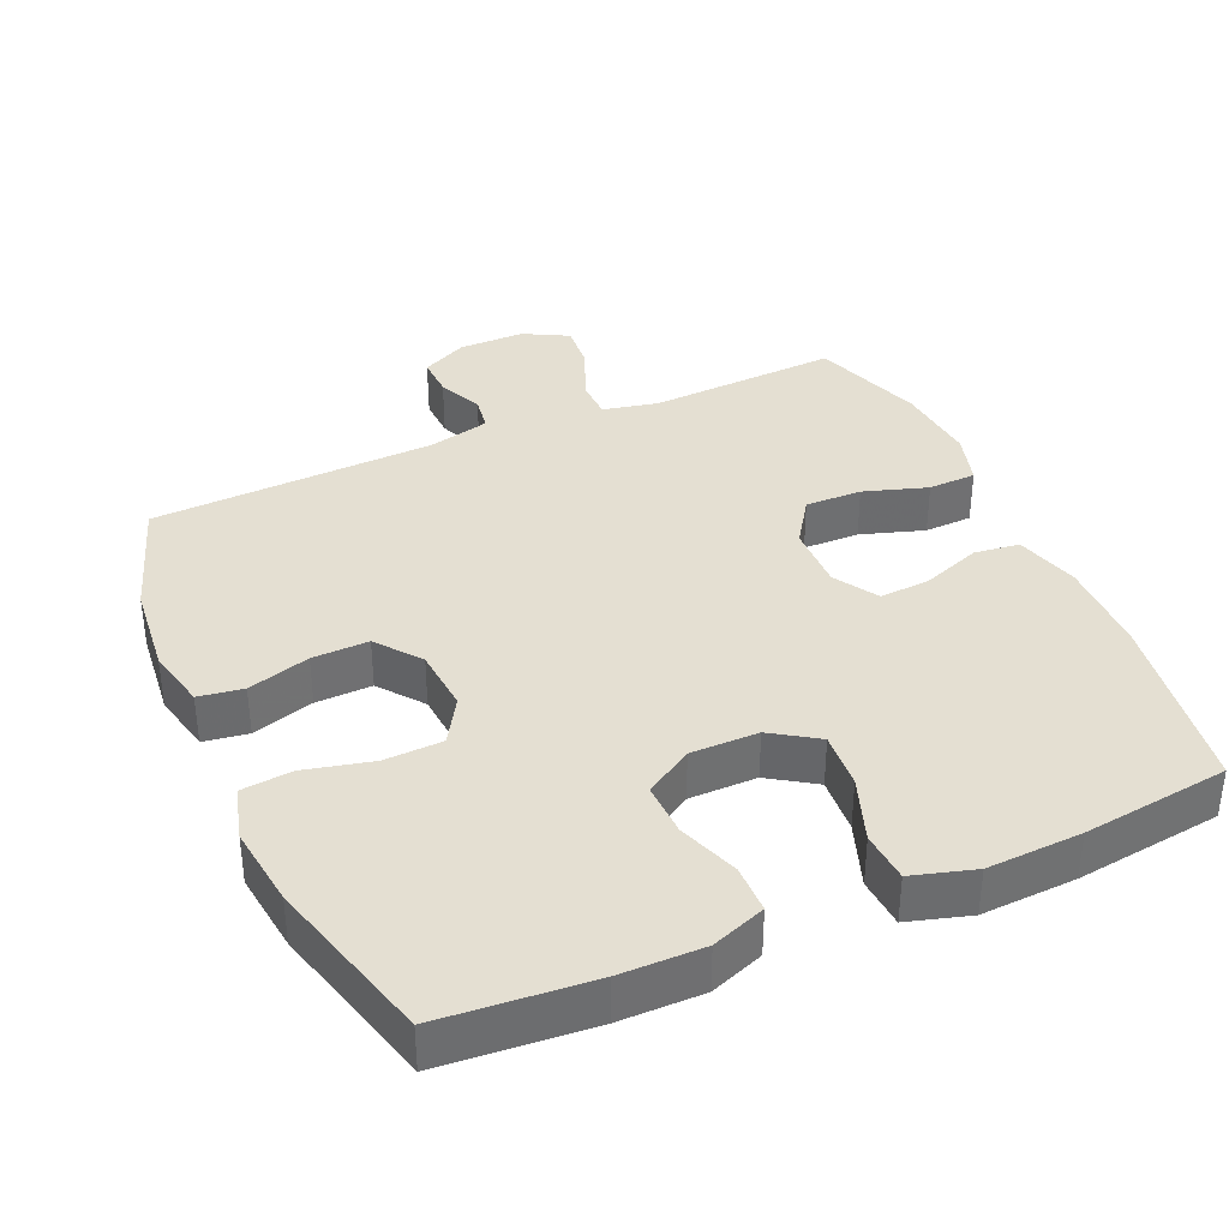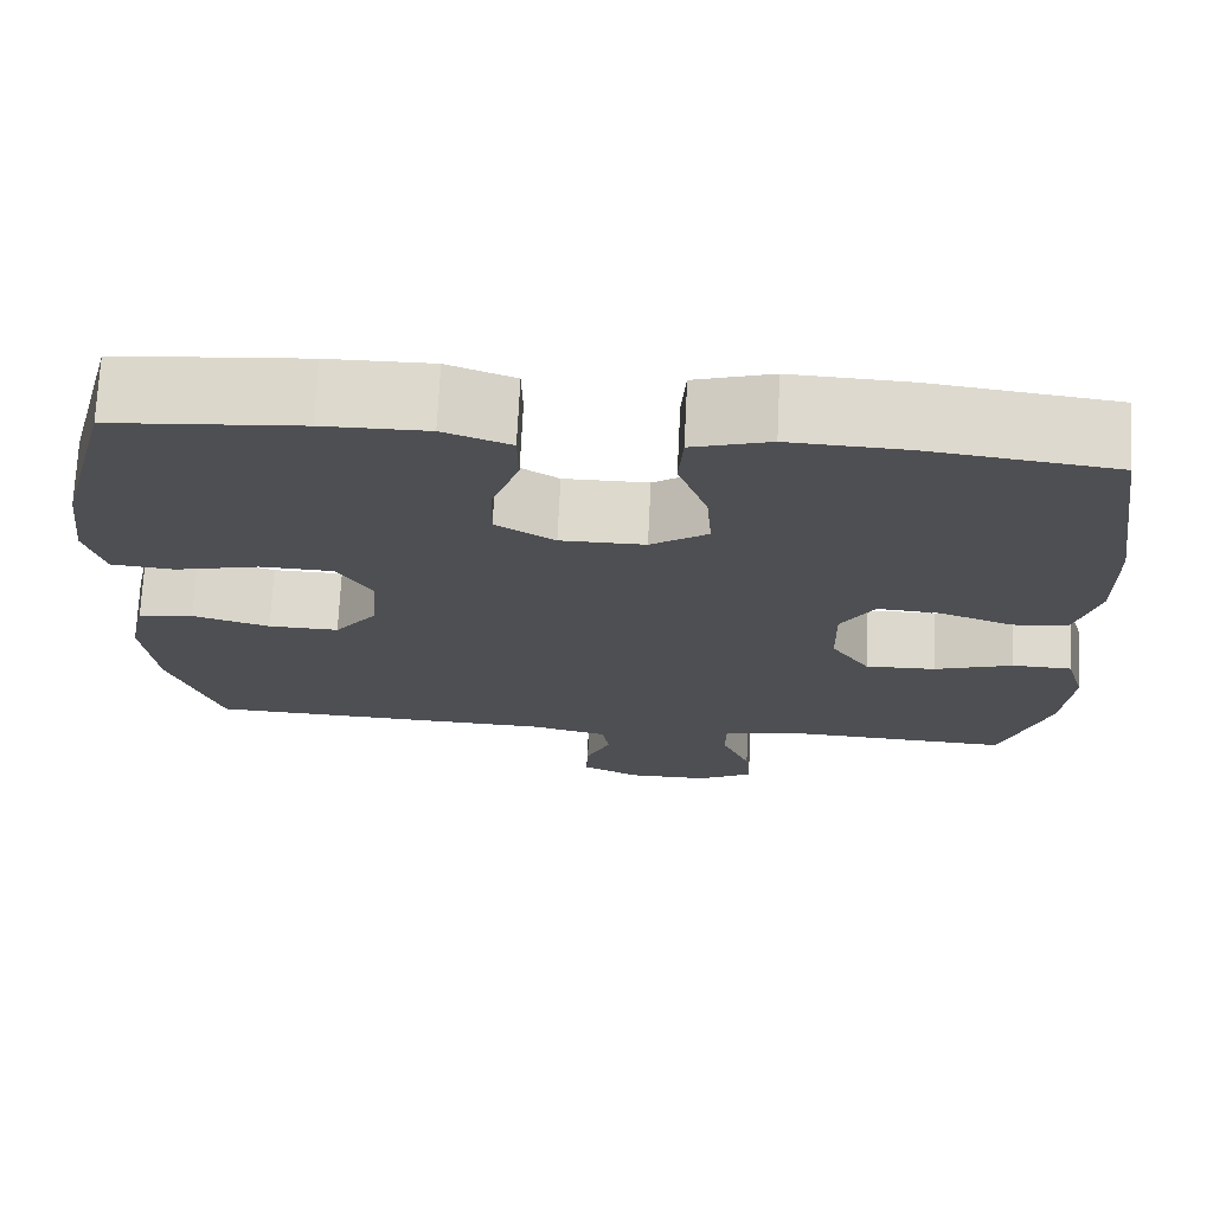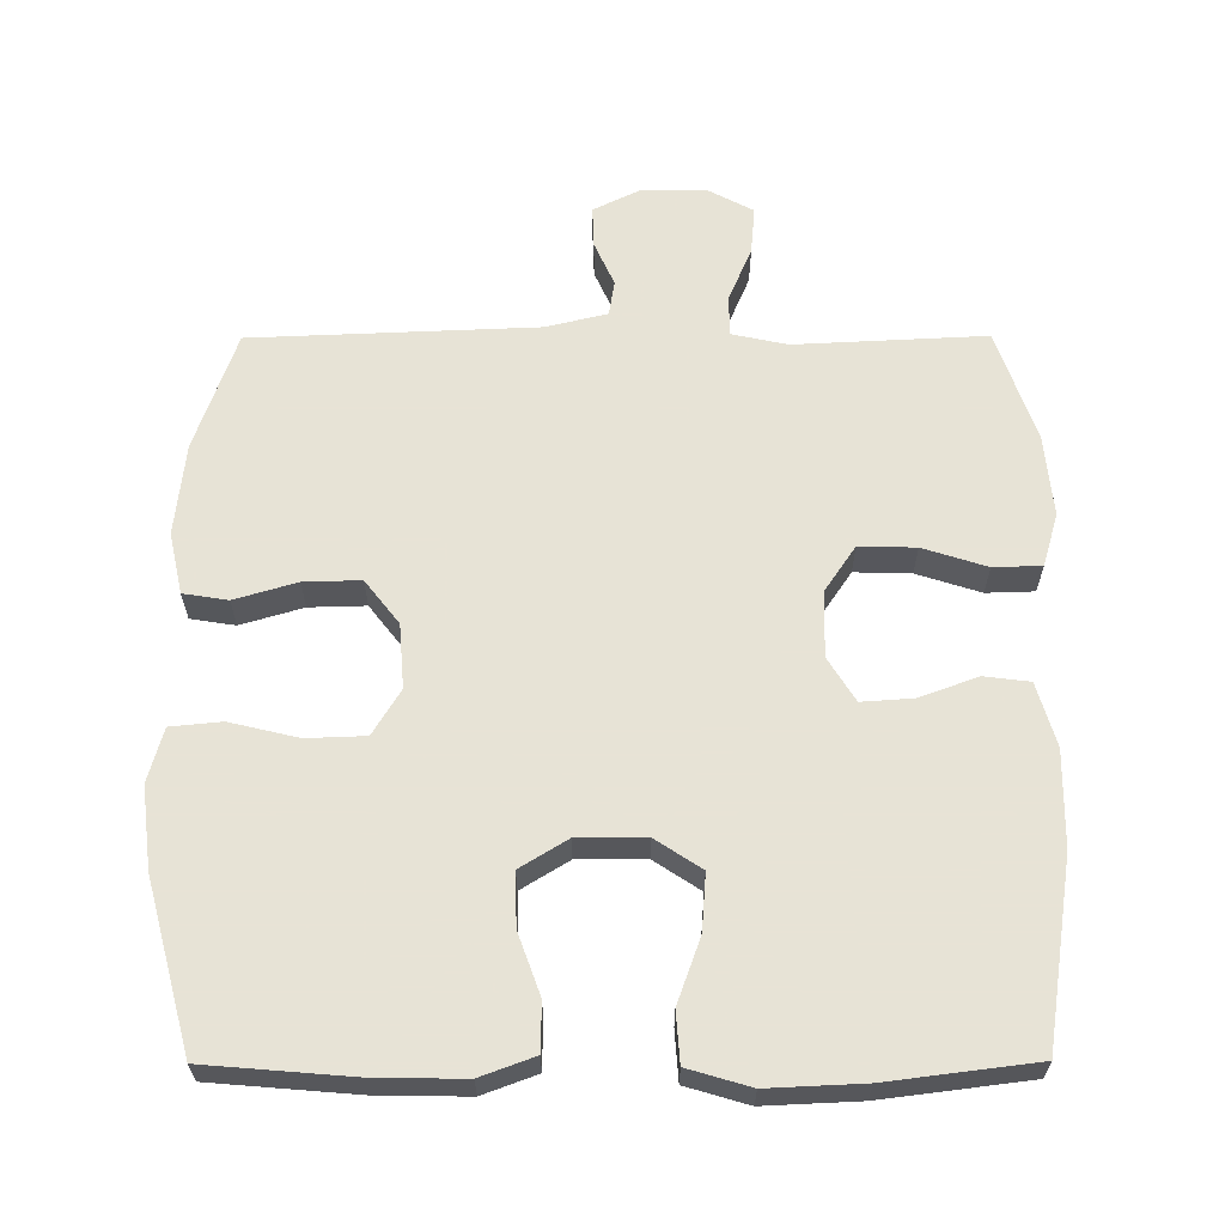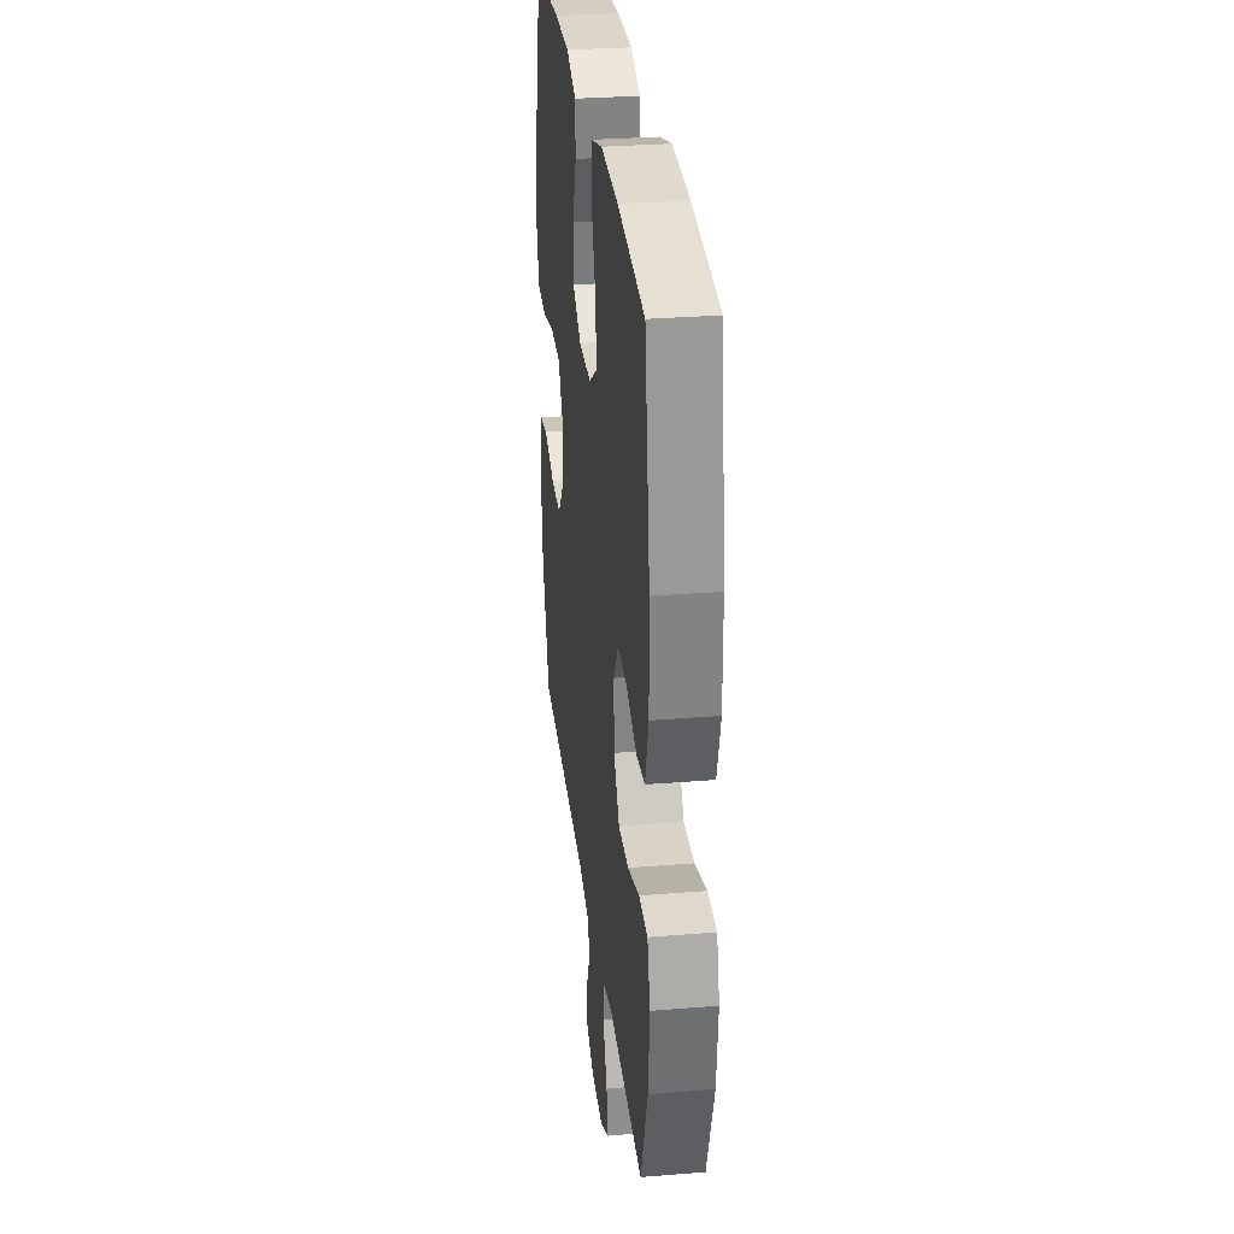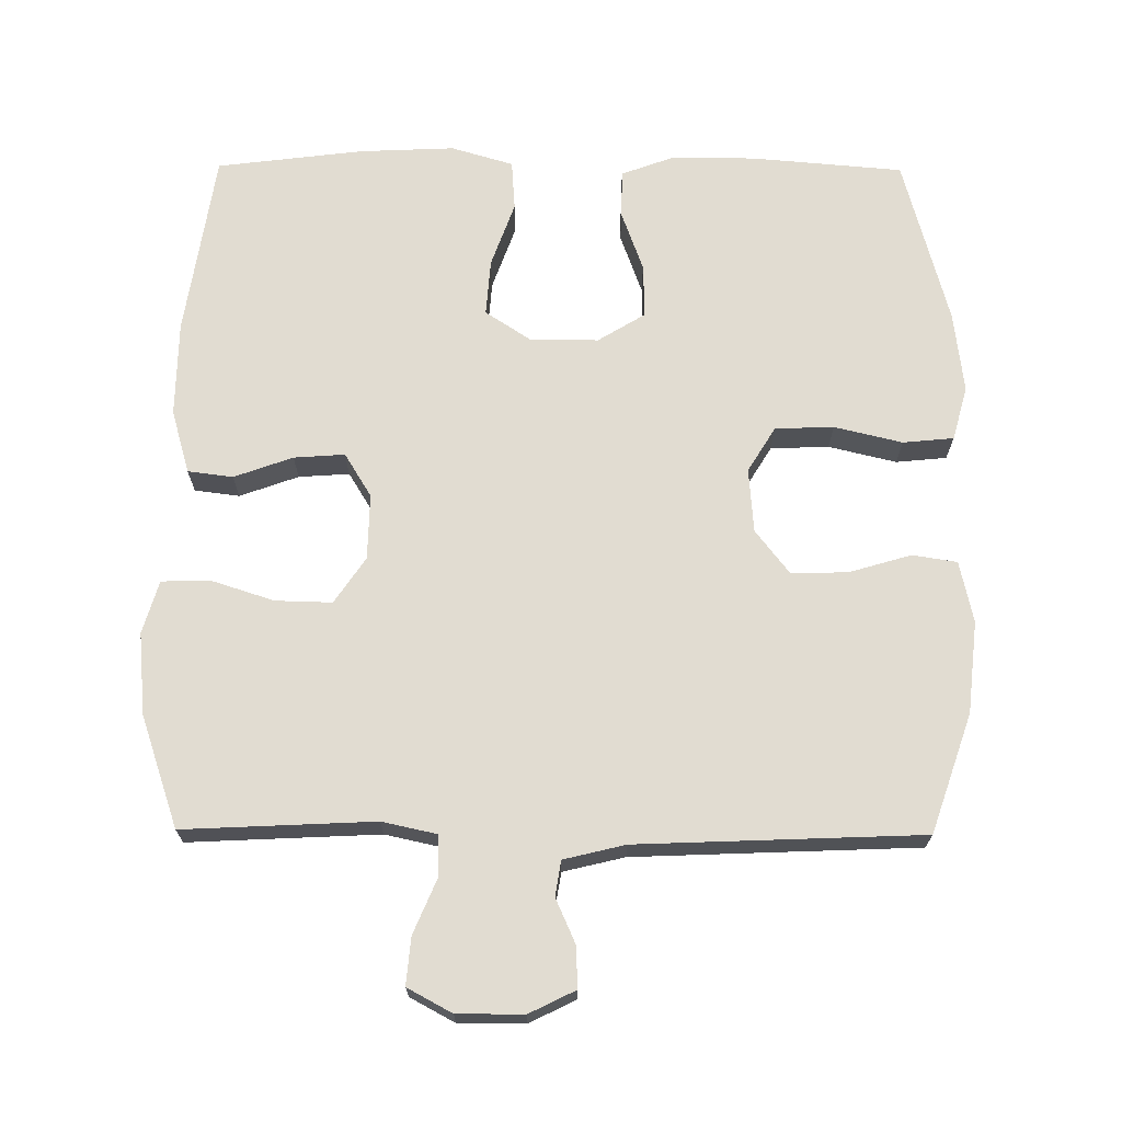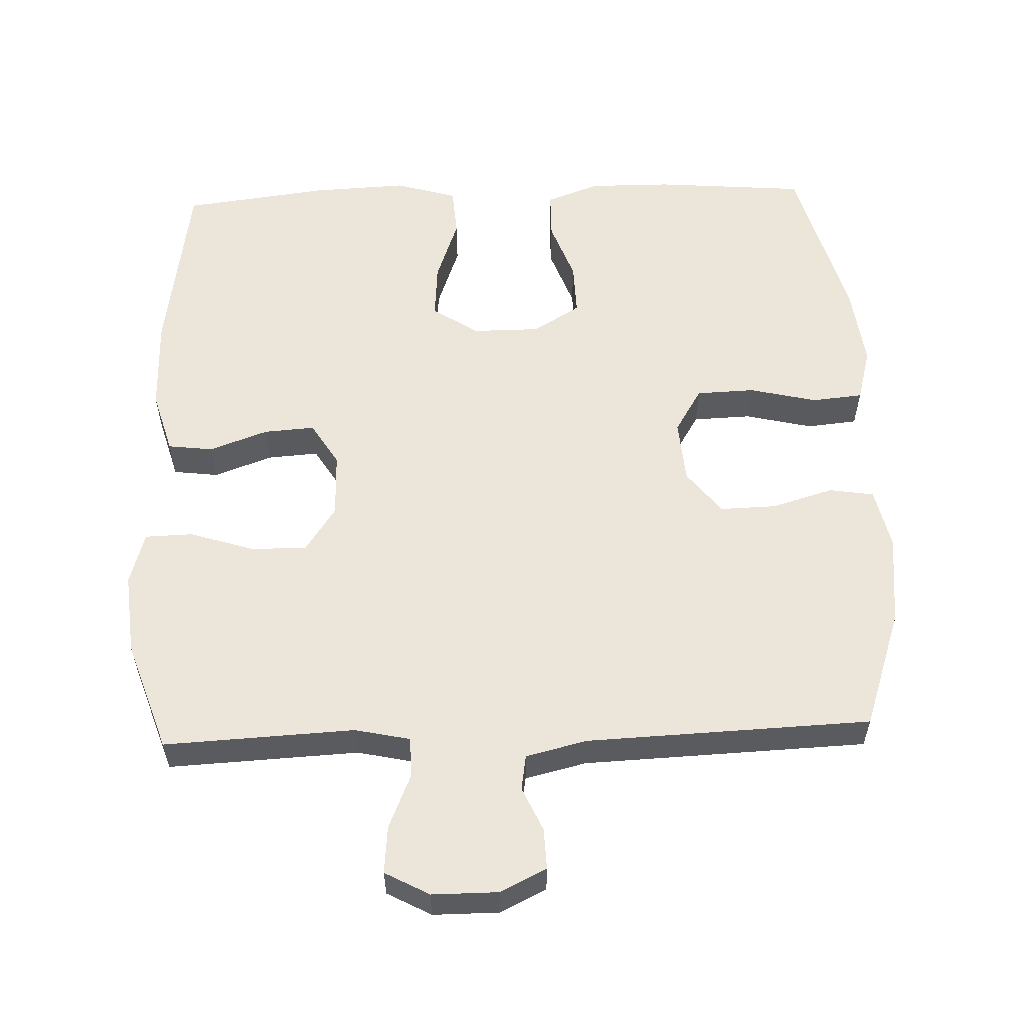
<metadata>
{"format":"obj","ext":"obj","renderer":"f3d","projection":"perspective","resolution":1024,"background":"white","views":[{"elev":36.9,"azim":-23.9,"up":"+Y"},{"elev":71.9,"azim":2.8,"up":"+Z"},{"elev":62.6,"azim":-0.2,"up":"+Y"},{"elev":30.3,"azim":83.2,"up":"+Z"},{"elev":69.3,"azim":-179.6,"up":"+Y"},{"elev":56.8,"azim":177.9,"up":"+Y"}]}
</metadata>
<code>
v -0.5 0.07 -0.5
v -0.558 0.07 -0.332
v -0.572 0.07 -0.202
v -0.553 0.07 -0.115
v -0.49 0.07 -0.105
v -0.402 0.07 -0.131
v -0.322 0.07 -0.133
v -0.274 0.07 -0.071
v -0.267 0.07 0.02
v -0.306 0.07 0.084
v -0.389 0.07 0.087
v -0.485 0.07 0.064
v -0.557 0.07 0.071
v -0.578 0.07 0.147
v -0.564 0.07 0.262
v -0.5 0.07 0.5
v -0.286 0.07 0.518
v -0.168 0.07 0.519
v -0.092 0.07 0.491
v -0.091 0.07 0.423
v -0.122 0.07 0.337
v -0.124 0.07 0.261
v -0.057 0.07 0.22
v 0.039 0.07 0.22
v 0.104 0.07 0.263
v 0.098 0.07 0.343
v 0.065 0.07 0.435
v 0.07 0.07 0.506
v 0.158 0.07 0.532
v 0.292 0.07 0.526
v 0.5 0.07 0.5
v 0.54 0.07 0.238
v 0.542 0.07 0.103
v 0.516 0.07 0.013
v 0.452 0.07 0.005
v 0.369 0.07 0.035
v 0.297 0.07 0.04
v 0.259 0.07 -0.022
v 0.261 0.07 -0.115
v 0.305 0.07 -0.18
v 0.385 0.07 -0.178
v 0.475 0.07 -0.149
v 0.543 0.07 -0.151
v 0.565 0.07 -0.226
v 0.554 0.07 -0.342
v 0.5 0.07 -0.5
v 0.23 0.07 -0.487
v 0.152 0.07 -0.504
v 0.151 0.07 -0.561
v 0.184 0.07 -0.639
v 0.19 0.07 -0.706
v 0.127 0.07 -0.74
v 0.033 0.07 -0.74
v -0.032 0.07 -0.708
v -0.03 0.07 -0.65
v -0.002 0.07 -0.587
v -0.01 0.07 -0.537
v -0.097 0.07 -0.516
v -0.5 0 -0.5
v -0.558 0 -0.332
v -0.572 0 -0.202
v -0.553 0 -0.115
v -0.49 0 -0.105
v -0.402 0 -0.131
v -0.322 0 -0.133
v -0.274 0 -0.071
v -0.267 0 0.02
v -0.306 0 0.084
v -0.389 0 0.087
v -0.485 0 0.064
v -0.557 0 0.071
v -0.578 0 0.147
v -0.564 0 0.262
v -0.5 0 0.5
v -0.286 0 0.518
v -0.168 0 0.519
v -0.092 0 0.491
v -0.091 0 0.423
v -0.122 0 0.337
v -0.124 0 0.261
v -0.057 0 0.22
v 0.039 0 0.22
v 0.104 0 0.263
v 0.098 0 0.343
v 0.065 0 0.435
v 0.07 0 0.506
v 0.158 0 0.532
v 0.292 0 0.526
v 0.5 0 0.5
v 0.54 0 0.238
v 0.542 0 0.103
v 0.516 0 0.013
v 0.452 0 0.005
v 0.369 0 0.035
v 0.297 0 0.04
v 0.259 0 -0.022
v 0.261 0 -0.115
v 0.305 0 -0.18
v 0.385 0 -0.178
v 0.475 0 -0.149
v 0.543 0 -0.151
v 0.565 0 -0.226
v 0.554 0 -0.342
v 0.5 0 -0.5
v 0.23 0 -0.487
v 0.152 0 -0.504
v 0.151 0 -0.561
v 0.184 0 -0.639
v 0.19 0 -0.706
v 0.127 0 -0.74
v 0.033 0 -0.74
v -0.032 0 -0.708
v -0.03 0 -0.65
v -0.002 0 -0.587
v -0.01 0 -0.537
v -0.097 0 -0.516
f 53 54 55 56
f 53 56 57
f 52 53 57
f 49 50 51 52
f 48 49 52 57
f 47 48 57 58
f 45 46 47
f 41 42 43 44
f 40 41 44 45
f 33 34 35 36
f 33 36 37
f 32 33 37
f 31 32 37
f 30 31 37 38
f 26 27 28 29
f 25 26 29 30
f 18 19 20 21
f 18 21 22
f 17 18 22
f 16 17 22
f 15 16 22
f 14 15 22 23
f 11 12 13 14
f 10 11 14 23
f 3 4 5 6
f 3 6 7
f 2 3 7
f 1 2 7
f 58 1 7 8
f 40 45 47 58
f 39 40 58 8
f 25 30 38
f 24 25 38 39
f 9 10 23 24
f 8 9 24 39
f 114 113 112 111
f 115 114 111
f 115 111 110
f 110 109 108 107
f 115 110 107 106
f 116 115 106 105
f 105 104 103
f 102 101 100 99
f 103 102 99 98
f 94 93 92 91
f 95 94 91
f 95 91 90
f 95 90 89
f 96 95 89 88
f 87 86 85 84
f 88 87 84 83
f 79 78 77 76
f 80 79 76
f 80 76 75
f 80 75 74
f 80 74 73
f 81 80 73 72
f 72 71 70 69
f 81 72 69 68
f 64 63 62 61
f 65 64 61
f 65 61 60
f 65 60 59
f 66 65 59 116
f 116 105 103 98
f 66 116 98 97
f 96 88 83
f 97 96 83 82
f 82 81 68 67
f 97 82 67 66
f 1 59 60 2
f 2 60 61 3
f 3 61 62 4
f 4 62 63 5
f 5 63 64 6
f 6 64 65 7
f 7 65 66 8
f 8 66 67 9
f 9 67 68 10
f 10 68 69 11
f 11 69 70 12
f 12 70 71 13
f 13 71 72 14
f 14 72 73 15
f 15 73 74 16
f 16 74 75 17
f 17 75 76 18
f 18 76 77 19
f 19 77 78 20
f 20 78 79 21
f 21 79 80 22
f 22 80 81 23
f 23 81 82 24
f 24 82 83 25
f 25 83 84 26
f 26 84 85 27
f 27 85 86 28
f 28 86 87 29
f 29 87 88 30
f 30 88 89 31
f 31 89 90 32
f 32 90 91 33
f 33 91 92 34
f 34 92 93 35
f 35 93 94 36
f 36 94 95 37
f 37 95 96 38
f 38 96 97 39
f 39 97 98 40
f 40 98 99 41
f 41 99 100 42
f 42 100 101 43
f 43 101 102 44
f 44 102 103 45
f 45 103 104 46
f 46 104 105 47
f 47 105 106 48
f 48 106 107 49
f 49 107 108 50
f 50 108 109 51
f 51 109 110 52
f 52 110 111 53
f 53 111 112 54
f 54 112 113 55
f 55 113 114 56
f 56 114 115 57
f 57 115 116 58
f 58 116 59 1

</code>
